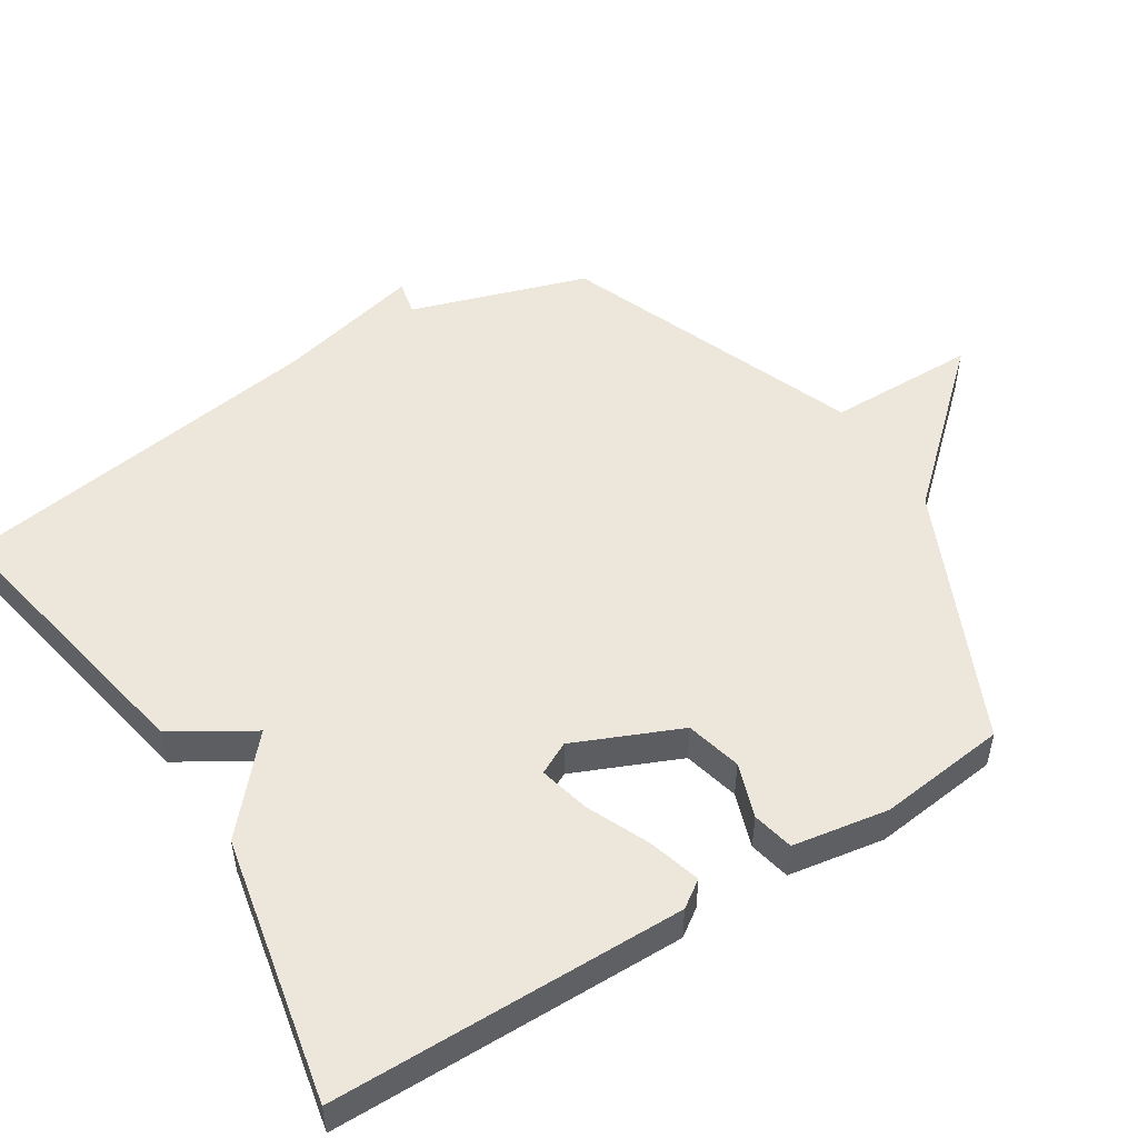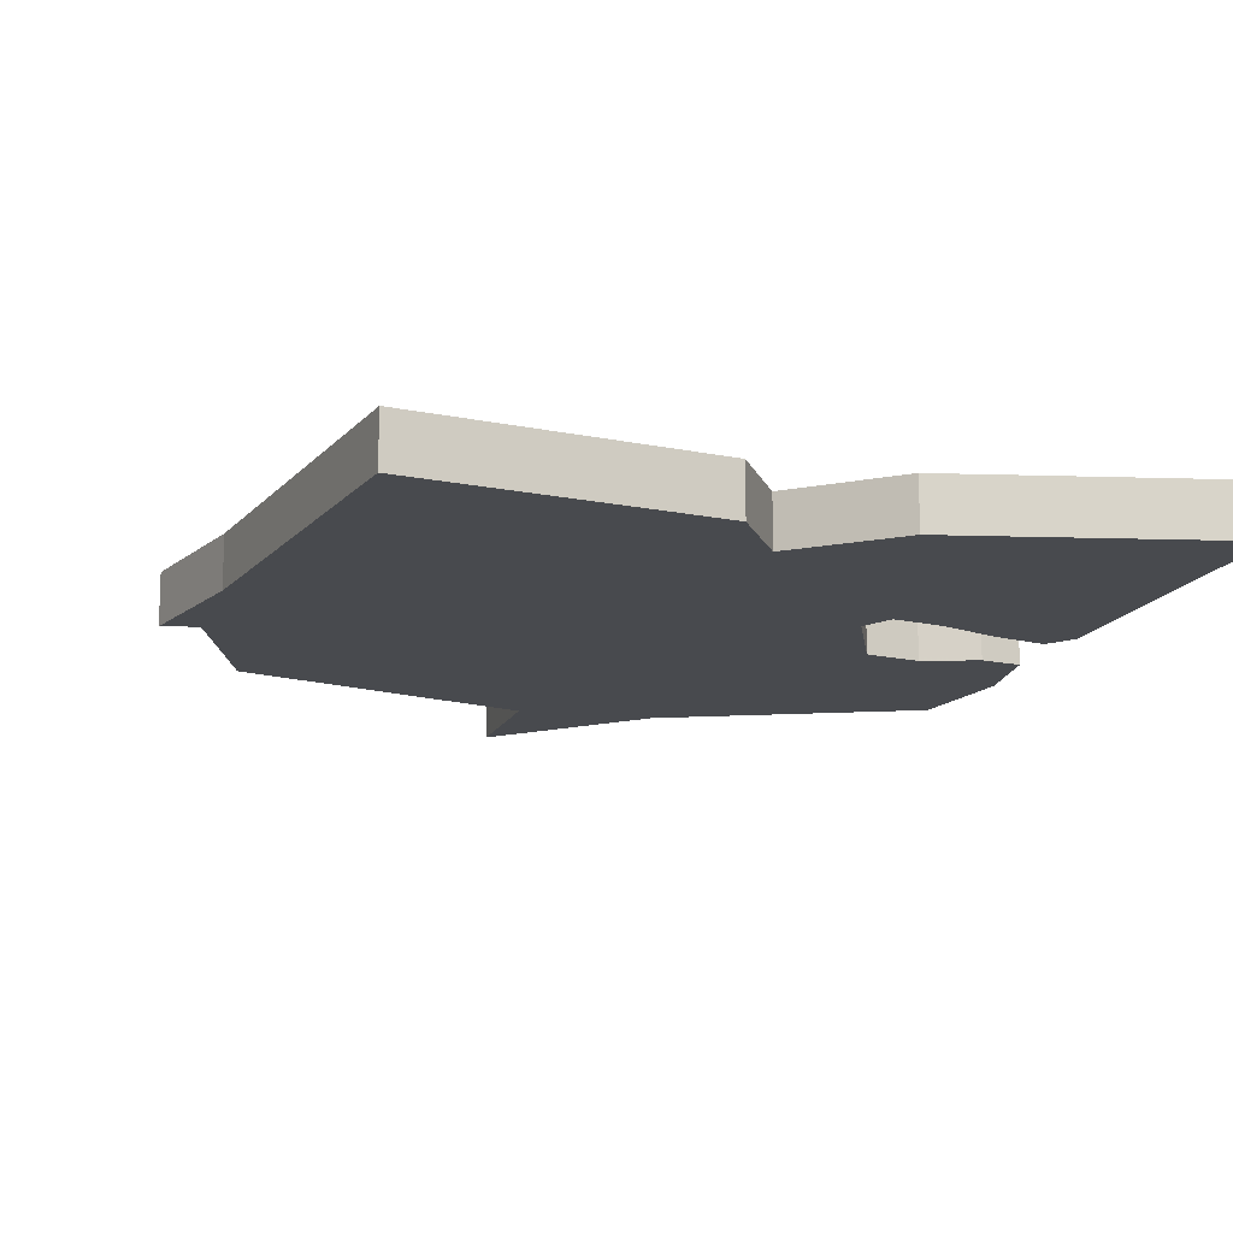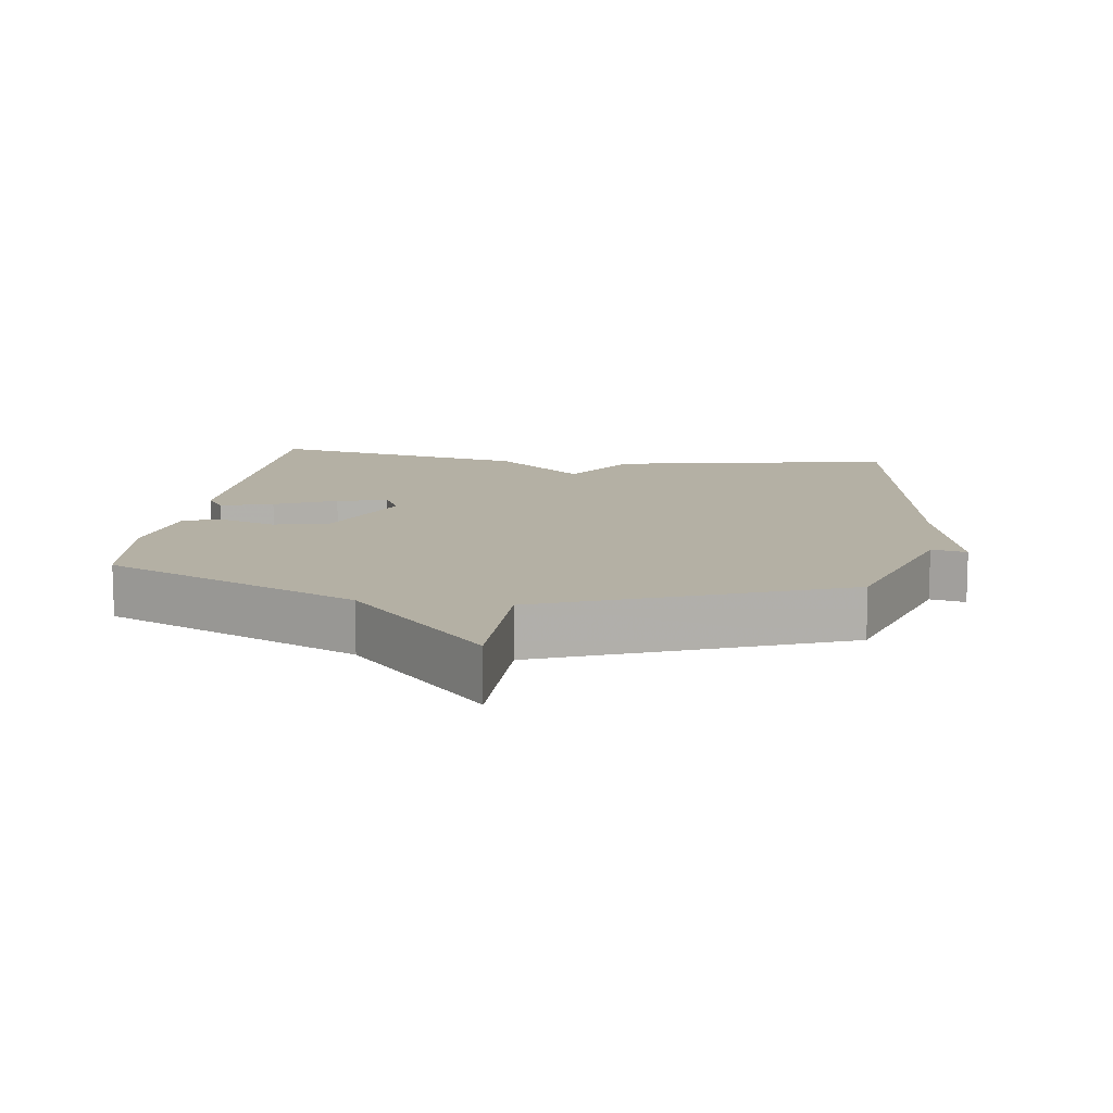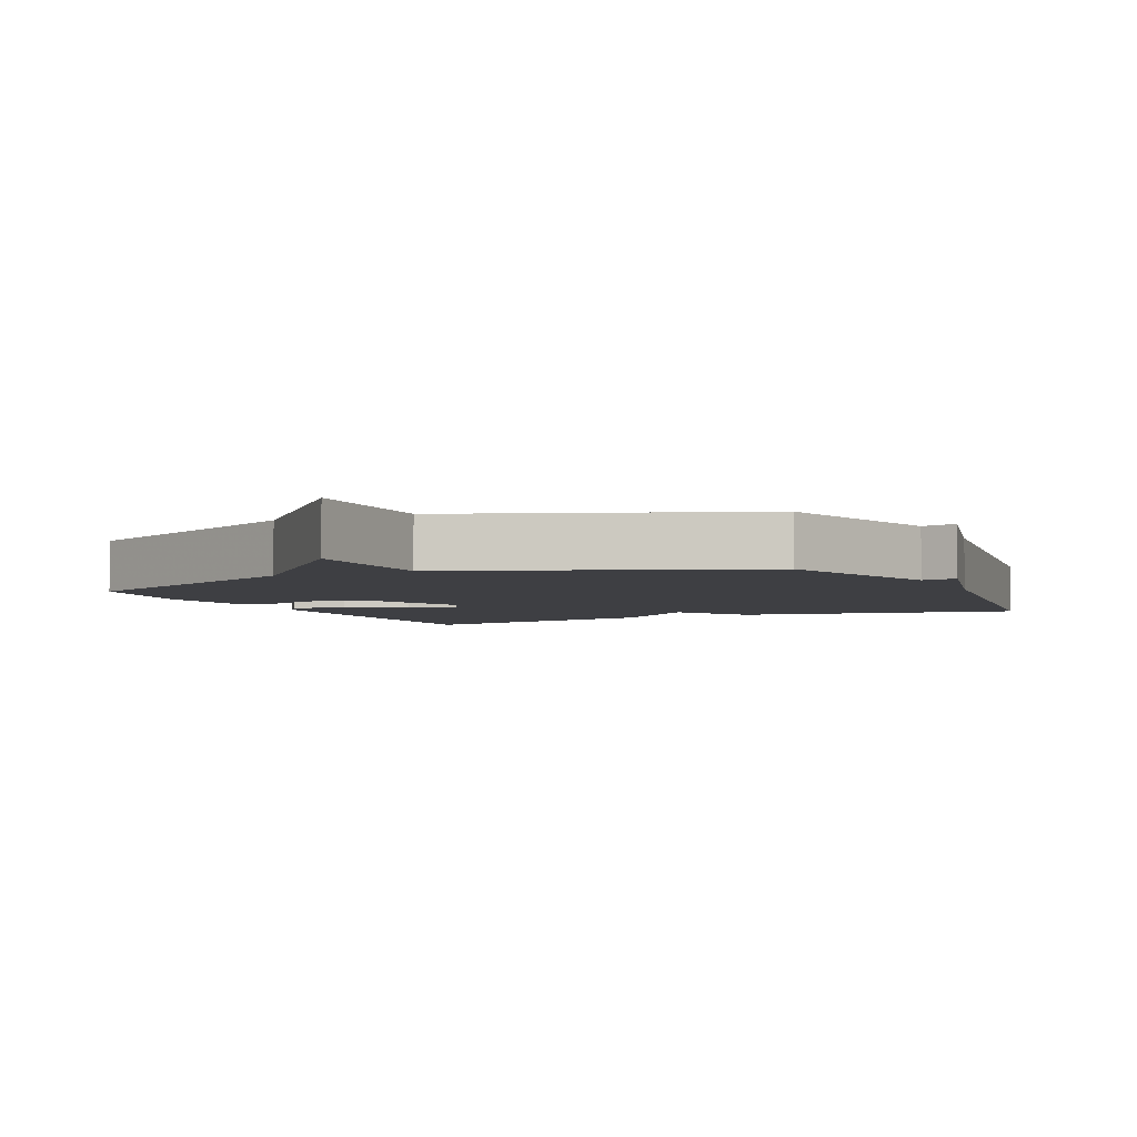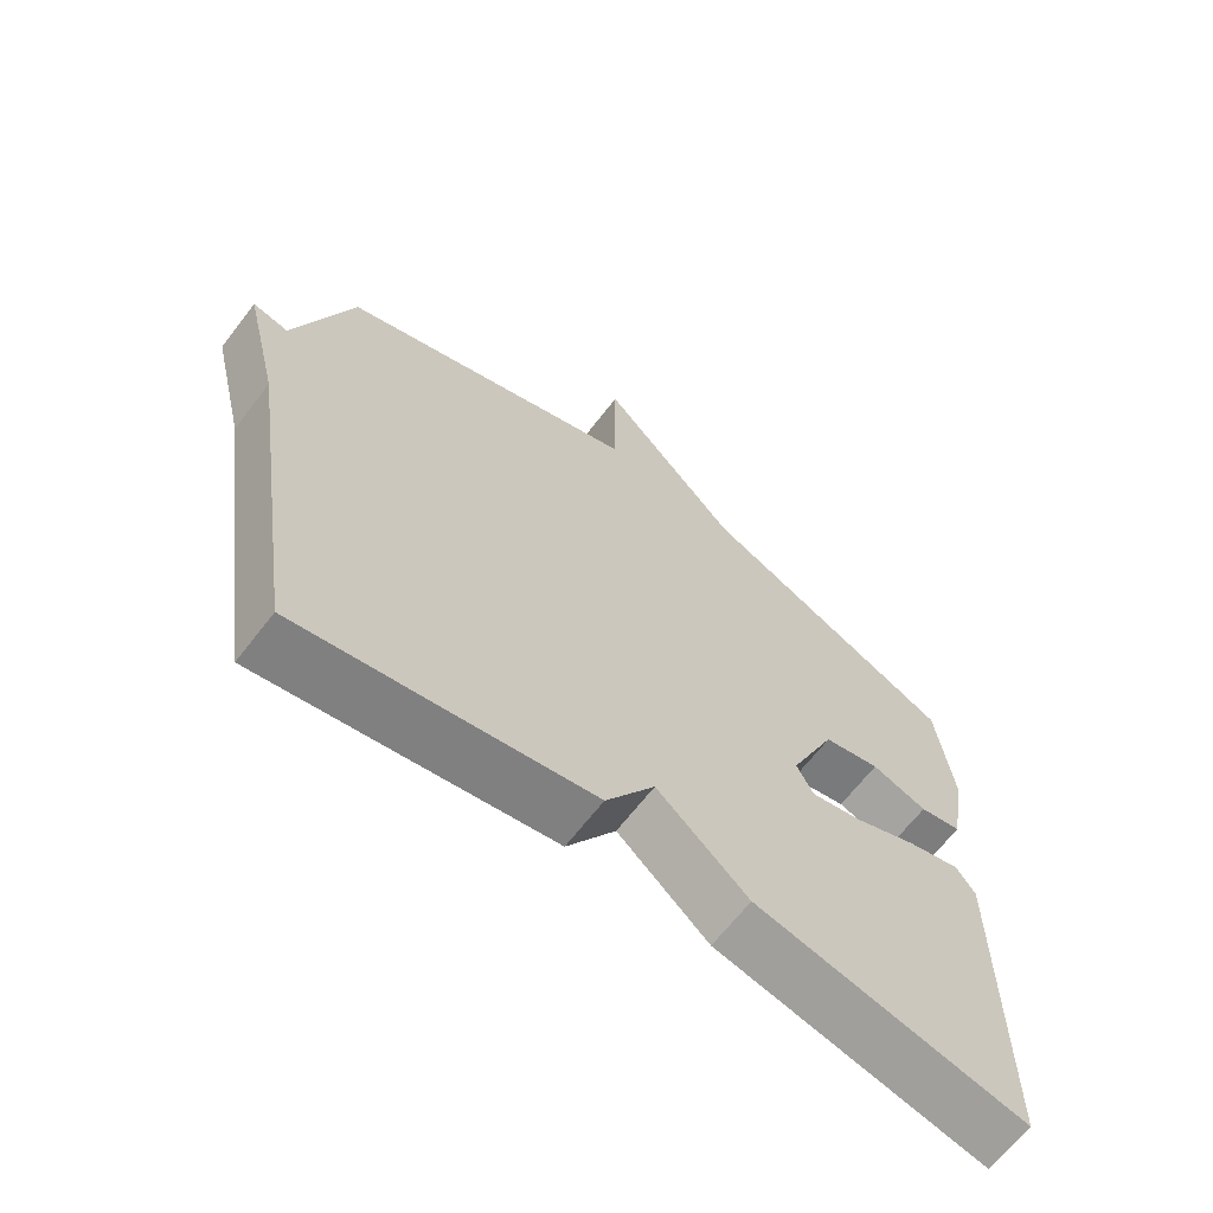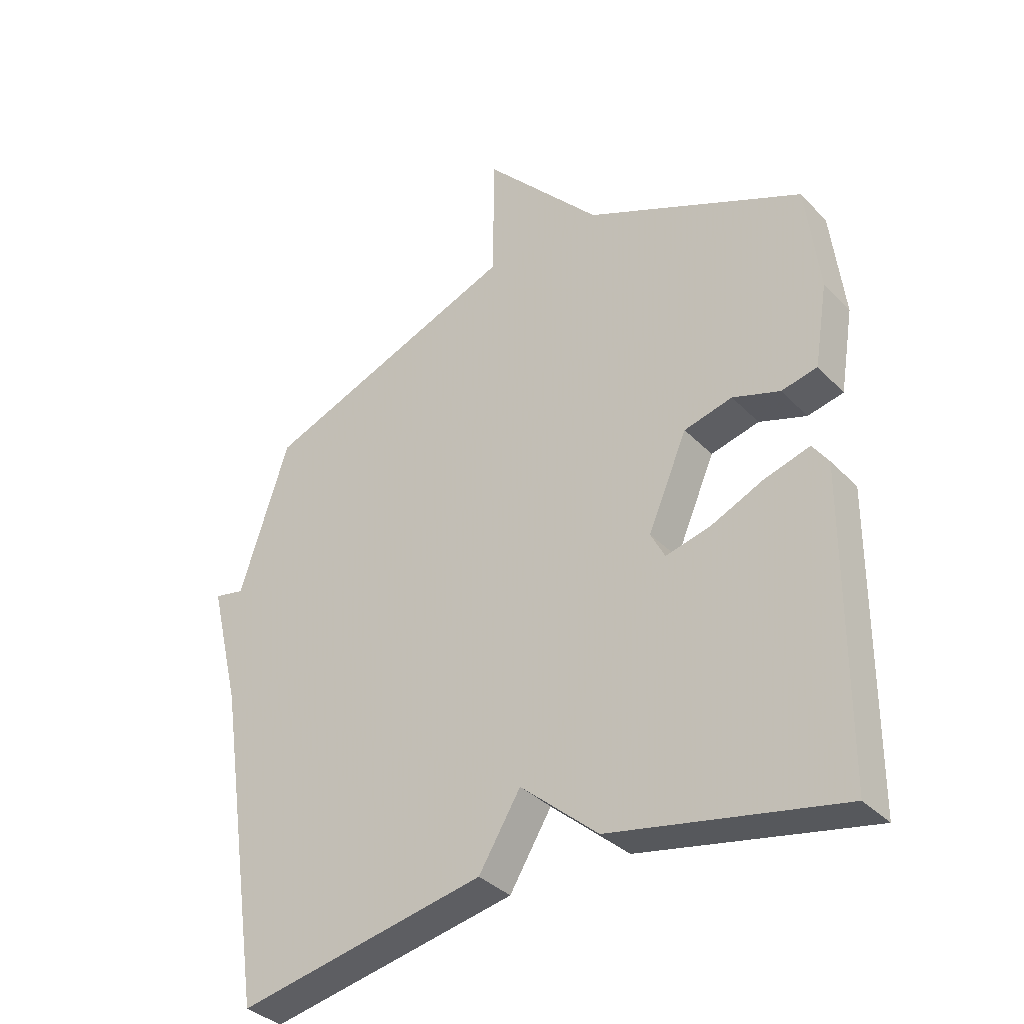
<metadata>
{"format":"obj","ext":"obj","renderer":"f3d","projection":"perspective","resolution":1024,"background":"white","views":[{"elev":51.1,"azim":-122.2,"up":"+Y"},{"elev":-13.1,"azim":164.2,"up":"+Y"},{"elev":11.5,"azim":7.9,"up":"+Y"},{"elev":-4.2,"azim":25.0,"up":"+Y"},{"elev":-66.2,"azim":142.3,"up":"+Z"},{"elev":-35.9,"azim":-142.7,"up":"+Z"}]}
</metadata>
<code>
v 0.5 0.07 0.5
v 0.582 0.07 0.245
v 0.633 0.07 0.256
v 0.582 0.07 0.045
v 0.5 0.07 -0.5
v 0.085 0.07 -0.421
v 0.015 0.07 -0.307
v -0.115 0.07 -0.421
v -0.5 0.07 -0.5
v -0.504 0.07 0.01
v -0.477 0.07 0.049
v -0.401 0.07 0.027
v -0.311 0.07 -0.013
v -0.237 0.07 -0.031
v -0.213 0.07 0.016
v -0.279 0.07 0.169
v -0.36 0.07 0.189
v -0.439 0.07 0.162
v -0.499 0.07 0.175
v -0.522 0.07 0.314
v -0.5 0.07 0.5
v -0.132 0.07 0.668
v 0.066 0.07 0.885
v 0.068 0.07 0.668
v 0.5 0 0.5
v 0.582 0 0.245
v 0.633 0 0.256
v 0.582 0 0.045
v 0.5 0 -0.5
v 0.085 0 -0.421
v 0.015 0 -0.307
v -0.115 0 -0.421
v -0.5 0 -0.5
v -0.504 0 0.01
v -0.477 0 0.049
v -0.401 0 0.027
v -0.311 0 -0.013
v -0.237 0 -0.031
v -0.213 0 0.016
v -0.279 0 0.169
v -0.36 0 0.189
v -0.439 0 0.162
v -0.499 0 0.175
v -0.522 0 0.314
v -0.5 0 0.5
v -0.132 0 0.668
v 0.066 0 0.885
v 0.068 0 0.668
f 22 23 24
f 22 24 1
f 21 22 1
f 20 21 1
f 19 20 1
f 18 19 1
f 17 18 1
f 16 17 1 2
f 15 16 2
f 2 3 4
f 15 2 4
f 14 15 4
f 11 12 13
f 10 11 13
f 9 10 13
f 8 9 13
f 7 8 13
f 7 13 14
f 4 5 6 7
f 4 7 14
f 48 47 46
f 25 48 46
f 25 46 45
f 25 45 44
f 25 44 43
f 25 43 42
f 25 42 41
f 26 25 41 40
f 26 40 39
f 28 27 26
f 28 26 39
f 28 39 38
f 37 36 35
f 37 35 34
f 37 34 33
f 37 33 32
f 37 32 31
f 38 37 31
f 31 30 29 28
f 38 31 28
f 1 25 26 2
f 2 26 27 3
f 3 27 28 4
f 4 28 29 5
f 5 29 30 6
f 6 30 31 7
f 7 31 32 8
f 8 32 33 9
f 9 33 34 10
f 10 34 35 11
f 11 35 36 12
f 12 36 37 13
f 13 37 38 14
f 14 38 39 15
f 15 39 40 16
f 16 40 41 17
f 17 41 42 18
f 18 42 43 19
f 19 43 44 20
f 20 44 45 21
f 21 45 46 22
f 22 46 47 23
f 23 47 48 24
f 24 48 25 1

</code>
